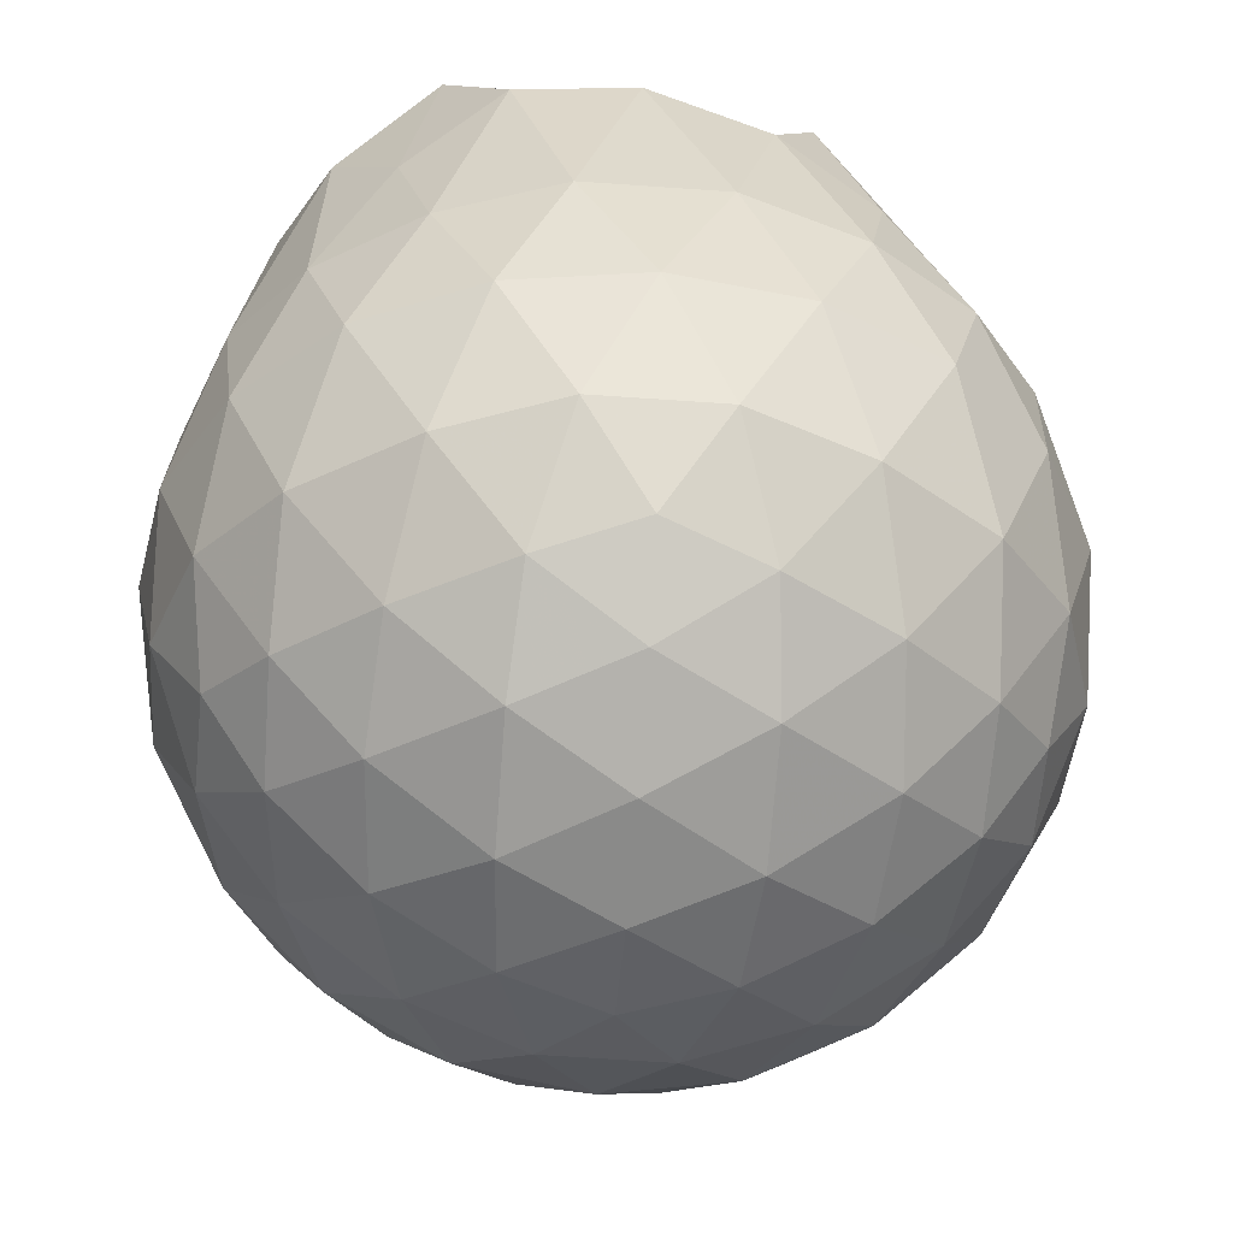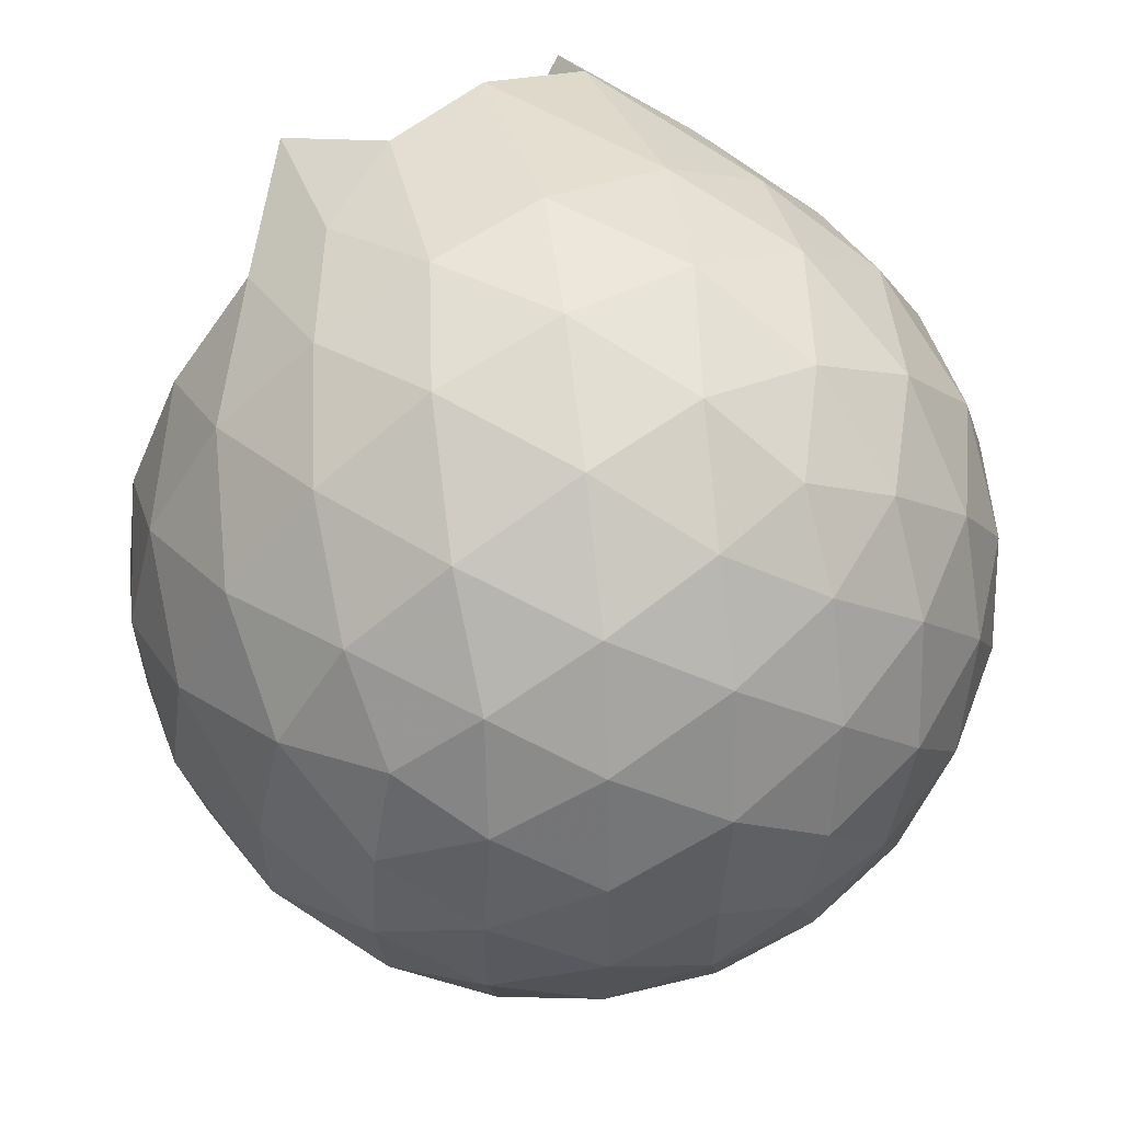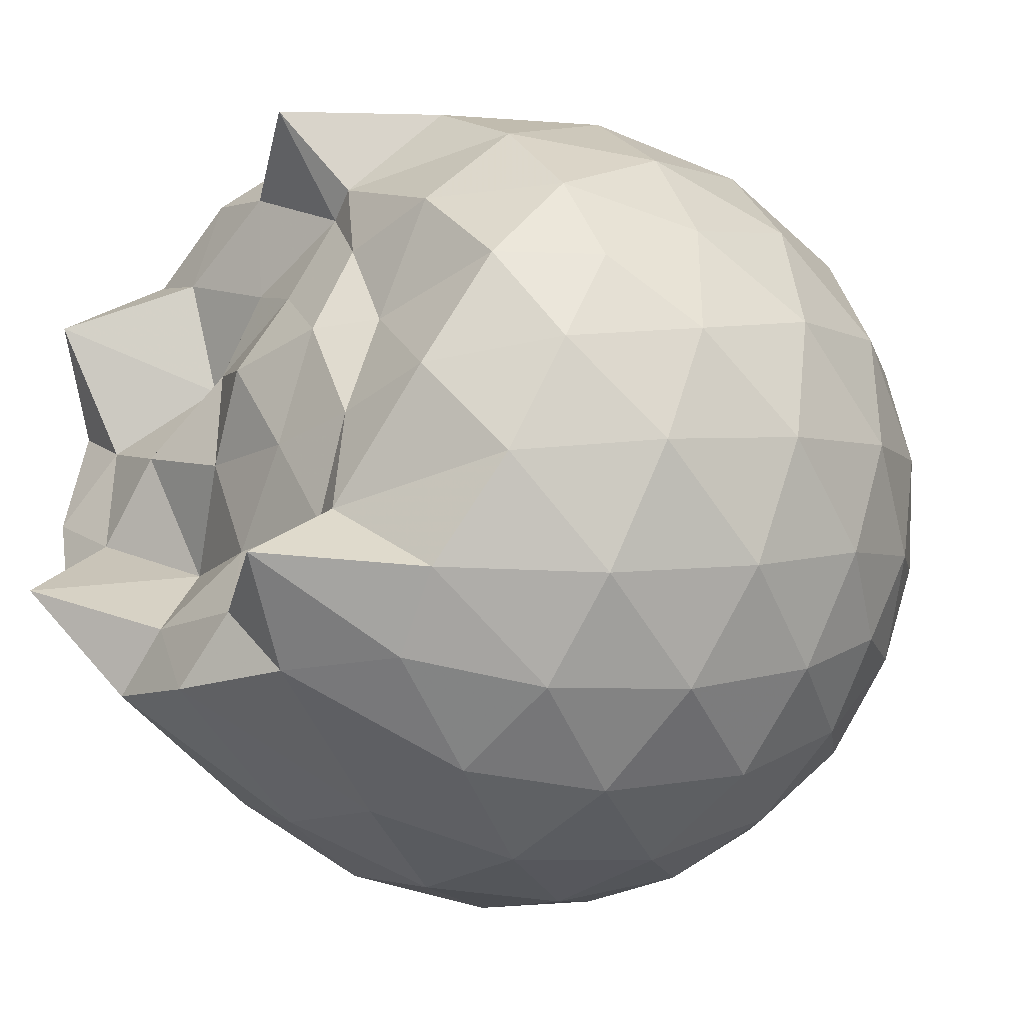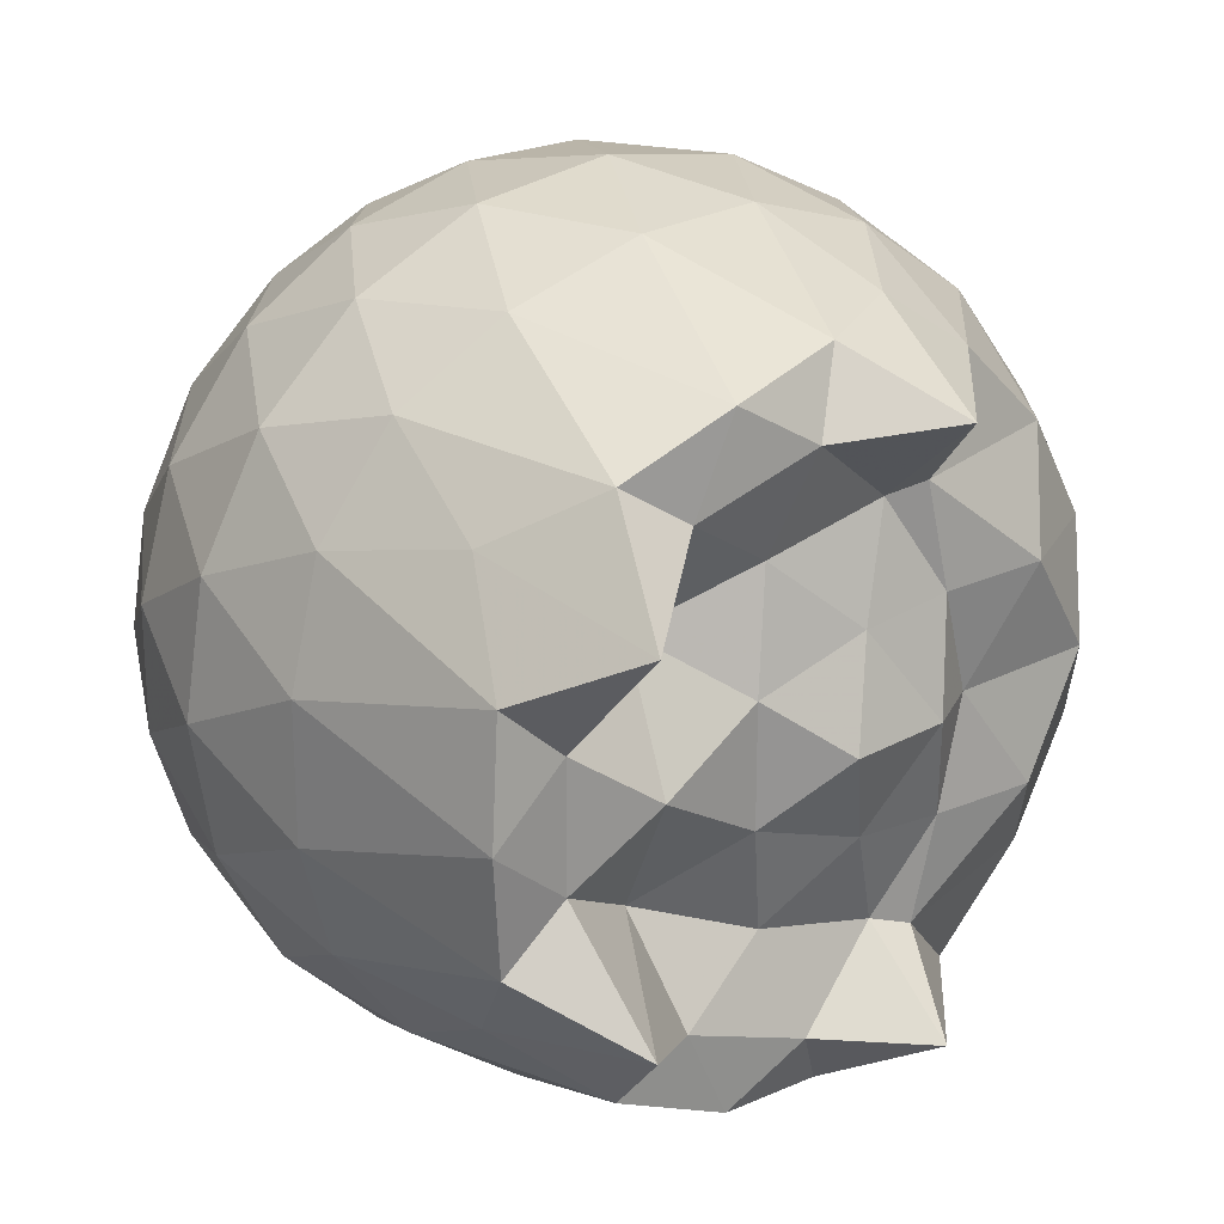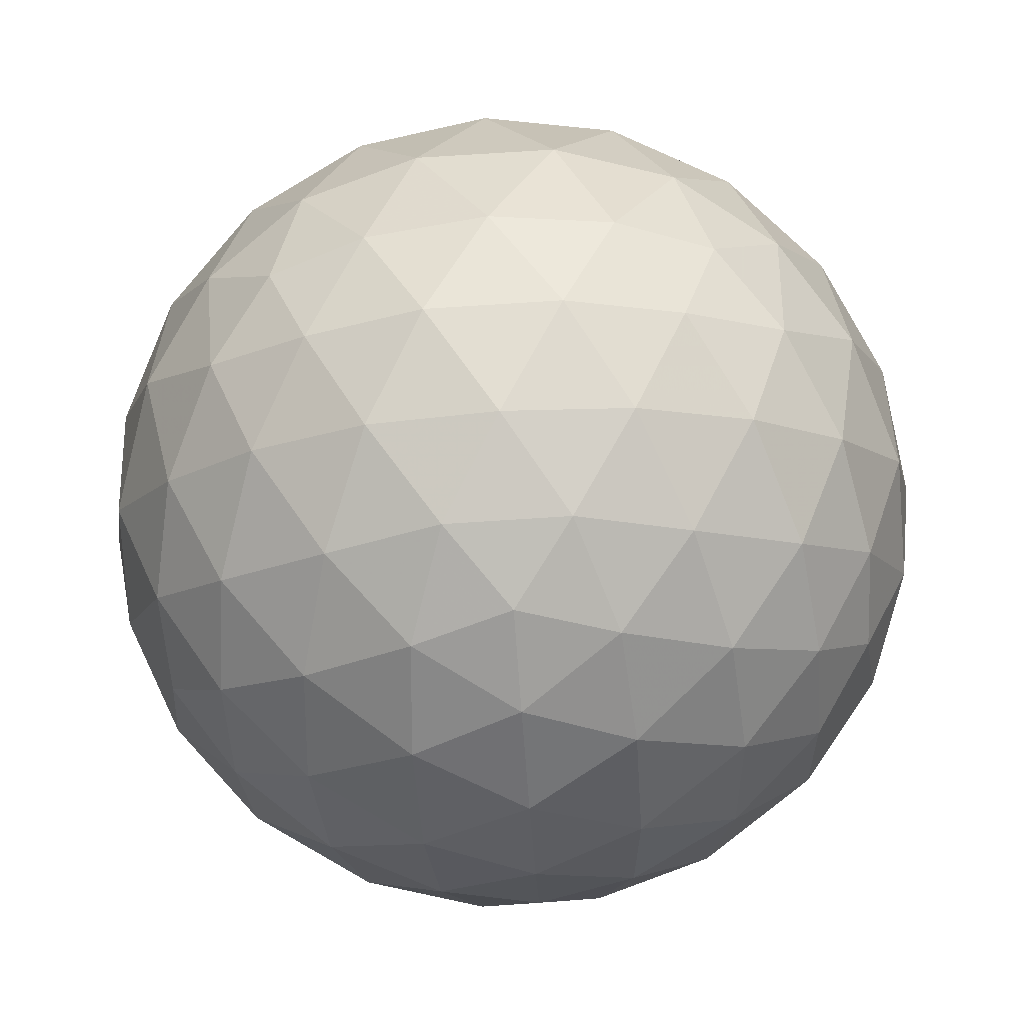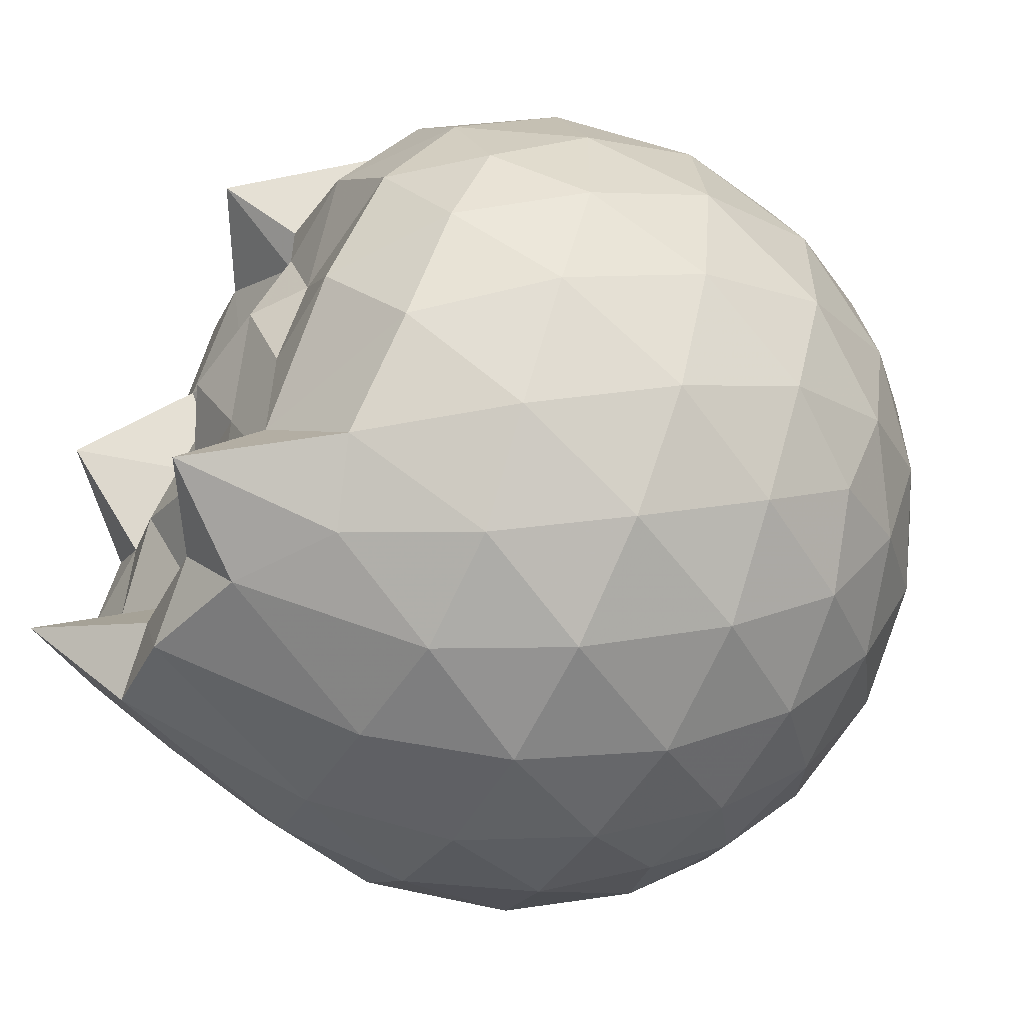
<metadata>
{"format":"obj","ext":"obj","renderer":"f3d","projection":"perspective","resolution":1024,"background":"white","views":[{"elev":-41.2,"azim":-23.3,"up":"+Z"},{"elev":59.6,"azim":149.5,"up":"+Y"},{"elev":-36.4,"azim":48.1,"up":"+Y"},{"elev":23.1,"azim":-34.3,"up":"+Y"},{"elev":-77.9,"azim":165.9,"up":"+Z"},{"elev":-56.7,"azim":63.2,"up":"+Y"}]}
</metadata>
<code>
v -1.49 -0.01606 1.098
v -1.48 -0.01612 -0.7567
v -0.6183 -0.01598 0.7345
v -0.6877 0.2104 0.7955
v -0.8378 0.4557 0.8274
v -1.055 0.6601 0.8541
v -1.224 0.7846 0.7961
v -1.456 0.7711 0.944
v -1.734 0.7193 1.02
v -1.988 0.614 1.009
v -2.174 0.478 0.8263
v -2.251 0.2568 1.023
v -2.282 -0.01619 1.05
v -2.252 -0.2893 1.023
v -2.174 -0.5102 0.8253
v -1.988 -0.6462 1.009
v -1.734 -0.7518 1.02
v -1.456 -0.8034 0.9439
v -1.224 -0.8168 0.7961
v -1.054 -0.6923 0.8537
v -0.8375 -0.4879 0.8272
v -0.6875 -0.2427 0.7955
v -0.5359 0.1283 0.5198
v -0.6317 0.3993 0.5481
v -0.8207 0.6552 0.5486
v -1.051 0.8277 0.5218
v -1.328 0.9144 0.523
v -1.617 0.9047 0.5529
v -1.919 0.8047 0.5533
v -2.155 0.6409 0.5242
v -2.325 0.4088 0.5235
v -2.407 0.1392 0.5534
v -2.406 -0.1716 0.5535
v -2.325 -0.4409 0.5232
v -2.155 -0.6731 0.5239
v -1.919 -0.8369 0.5532
v -1.617 -0.937 0.5526
v -1.328 -0.9466 0.5227
v -1.051 -0.86 0.5223
v -0.8206 -0.6875 0.5488
v -0.6316 -0.4314 0.5484
v -0.5359 -0.1606 0.5201
v -0.5297 0.2899 0.2353
v -0.6719 0.5657 0.2354
v -0.8933 0.784 0.2359
v -1.172 0.9231 0.2367
v -1.48 0.9691 0.2376
v -1.788 0.9178 0.2384
v -2.065 0.7751 0.2382
v -2.284 0.5567 0.2393
v -2.423 0.2836 0.2387
v -2.471 -0.01615 0.2395
v -2.423 -0.3158 0.2386
v -2.284 -0.589 0.2394
v -2.065 -0.8073 0.2381
v -1.788 -0.95 0.2383
v -1.48 -1.001 0.2375
v -1.172 -0.9554 0.2366
v -0.8933 -0.8163 0.2359
v -0.6719 -0.5979 0.2355
v -0.5297 -0.3221 0.2352
v -0.4807 -0.01614 0.2349
v -0.6276 0.4182 -0.05009
v -0.7995 0.6522 -0.04936
v -1.038 0.8153 -0.07675
v -1.343 0.9117 -0.07568
v -1.633 0.9155 -0.04669
v -1.91 0.8238 -0.04541
v -2.139 0.6489 -0.07193
v -2.327 0.3937 -0.07133
v -2.42 0.1258 -0.04198
v -2.42 -0.158 -0.04195
v -2.327 -0.426 -0.07132
v -2.139 -0.6811 -0.07194
v -1.91 -0.8561 -0.04543
v -1.633 -0.9477 -0.04671
v -1.343 -0.9439 -0.07568
v -1.038 -0.8476 -0.07679
v -0.7995 -0.6844 -0.04933
v -0.6276 -0.4504 -0.05012
v -0.5437 -0.1751 -0.07838
v -0.5437 0.1429 -0.07839
v -0.778 0.4885 -0.2617
v -0.9678 0.6327 -0.3179
v -1.228 0.75 -0.3405
v -1.508 0.8036 -0.3154
v -1.747 0.7953 -0.2573
v -1.944 0.6603 -0.3125
v -2.136 0.4527 -0.3346
v -2.275 0.2081 -0.3093
v -2.341 -0.01613 -0.2524
v -2.275 -0.2404 -0.3093
v -2.136 -0.4849 -0.3346
v -1.944 -0.6925 -0.3125
v -1.747 -0.8276 -0.2573
v -1.508 -0.8358 -0.3154
v -1.228 -0.7823 -0.3405
v -0.9678 -0.6649 -0.3179
v -0.778 -0.5208 -0.2617
v -0.6977 -0.2973 -0.3188
v -0.6641 -0.01612 -0.3426
v -0.6977 0.265 -0.3188
v -0.7798 -0.01624 0.9293
v -0.9508 0.2285 0.9836
v -1.247 0.4629 0.982
v -1.296 0.642 1.168
v -1.548 0.6077 1.031
v -1.829 0.5102 1.022
v -2.058 0.3865 1.247
v -2.106 0.1273 1.023
v -2.107 -0.1599 1.024
v -2.058 -0.419 1.246
v -1.829 -0.543 1.023
v -1.548 -0.6402 1.031
v -1.297 -0.6745 1.168
v -1.248 -0.4949 0.9822
v -0.9511 -0.2609 0.9838
v -1.124 -0.01641 0.9679
v -1.201 0.2248 0.9947
v -1.332 0.4391 0.9534
v -1.616 0.3731 0.9591
v -1.885 0.2697 0.89
v -1.903 -0.01595 1.049
v -1.885 -0.3019 0.8902
v -1.617 -0.4053 0.9592
v -1.332 -0.4715 0.9532
v -1.201 -0.2571 0.9945
v -1.253 -0.01607 1.06
v -1.417 0.2048 1.018
v -1.671 0.1202 1.016
v -1.671 -0.1523 1.015
v -1.417 -0.2368 1.018
v -0.8953 0.4037 -0.4541
v -1.136 0.5358 -0.5158
v -1.429 0.629 -0.5142
v -1.702 0.6598 -0.4497
v -1.904 0.474 -0.5106
v -2.084 0.2279 -0.5085
v -2.198 -0.01612 -0.4448
v -2.084 -0.2602 -0.5085
v -1.904 -0.5062 -0.5106
v -1.702 -0.692 -0.4497
v -1.429 -0.6612 -0.5142
v -1.136 -0.568 -0.5158
v -0.8953 -0.436 -0.4541
v -0.842 -0.1688 -0.517
v -0.842 0.1365 -0.517
v -1.074 0.2752 -0.6256
v -1.348 0.3821 -0.664
v -1.634 0.4533 -0.6221
v -1.822 0.2286 -0.6599
v -1.98 -0.01612 -0.6185
v -1.822 -0.2608 -0.6599
v -1.634 -0.4856 -0.6221
v -1.348 -0.4144 -0.664
v -1.074 -0.3075 -0.6256
v -1.055 -0.01612 -0.6656
v -1.284 0.1236 -0.7289
v -1.554 0.2095 -0.727
v -1.72 -0.01612 -0.7253
v -1.554 -0.2418 -0.727
v -1.284 -0.1558 -0.7289
f 3 23 4
f 4 23 24
f 4 24 5
f 5 24 25
f 5 25 6
f 6 25 26
f 6 26 7
f 7 26 27
f 7 27 8
f 8 27 28
f 8 28 9
f 9 28 29
f 9 29 10
f 10 29 30
f 10 30 11
f 11 30 31
f 11 31 12
f 12 31 32
f 12 32 13
f 13 32 33
f 13 33 14
f 14 33 34
f 14 34 15
f 15 34 35
f 15 35 16
f 16 35 36
f 16 36 17
f 17 36 37
f 17 37 18
f 18 37 38
f 18 38 19
f 19 38 39
f 19 39 20
f 20 39 40
f 20 40 21
f 21 40 41
f 21 41 22
f 22 41 42
f 22 42 3
f 3 42 23
f 23 43 24
f 24 43 44
f 24 44 25
f 25 44 45
f 25 45 26
f 26 45 46
f 26 46 27
f 27 46 47
f 27 47 28
f 28 47 48
f 28 48 29
f 29 48 49
f 29 49 30
f 30 49 50
f 30 50 31
f 31 50 51
f 31 51 32
f 32 51 52
f 32 52 33
f 33 52 53
f 33 53 34
f 34 53 54
f 34 54 35
f 35 54 55
f 35 55 36
f 36 55 56
f 36 56 37
f 37 56 57
f 37 57 38
f 38 57 58
f 38 58 39
f 39 58 59
f 39 59 40
f 40 59 60
f 40 60 41
f 41 60 61
f 41 61 42
f 42 61 62
f 42 62 23
f 23 62 43
f 43 63 44
f 44 63 64
f 44 64 45
f 45 64 65
f 45 65 46
f 46 65 66
f 46 66 47
f 47 66 67
f 47 67 48
f 48 67 68
f 48 68 49
f 49 68 69
f 49 69 50
f 50 69 70
f 50 70 51
f 51 70 71
f 51 71 52
f 52 71 72
f 52 72 53
f 53 72 73
f 53 73 54
f 54 73 74
f 54 74 55
f 55 74 75
f 55 75 56
f 56 75 76
f 56 76 57
f 57 76 77
f 57 77 58
f 58 77 78
f 58 78 59
f 59 78 79
f 59 79 60
f 60 79 80
f 60 80 61
f 61 80 81
f 61 81 62
f 62 81 82
f 62 82 43
f 43 82 63
f 63 83 64
f 64 83 84
f 64 84 65
f 65 84 85
f 65 85 66
f 66 85 86
f 66 86 67
f 67 86 87
f 67 87 68
f 68 87 88
f 68 88 69
f 69 88 89
f 69 89 70
f 70 89 90
f 70 90 71
f 71 90 91
f 71 91 72
f 72 91 92
f 72 92 73
f 73 92 93
f 73 93 74
f 74 93 94
f 74 94 75
f 75 94 95
f 75 95 76
f 76 95 96
f 76 96 77
f 77 96 97
f 77 97 78
f 78 97 98
f 78 98 79
f 79 98 99
f 79 99 80
f 80 99 100
f 80 100 81
f 81 100 101
f 81 101 82
f 82 101 102
f 82 102 63
f 63 102 83
f 103 104 118
f 104 119 118
f 104 105 119
f 105 120 119
f 105 106 120
f 106 107 120
f 107 121 120
f 107 108 121
f 108 122 121
f 108 109 122
f 109 110 122
f 110 123 122
f 110 111 123
f 111 124 123
f 111 112 124
f 112 113 124
f 113 125 124
f 113 114 125
f 114 126 125
f 114 115 126
f 115 116 126
f 116 127 126
f 116 117 127
f 117 118 127
f 117 103 118
f 118 119 128
f 119 129 128
f 119 120 129
f 120 121 129
f 121 130 129
f 121 122 130
f 122 123 130
f 123 131 130
f 123 124 131
f 124 125 131
f 125 132 131
f 125 126 132
f 126 127 132
f 127 128 132
f 127 118 128
f 133 148 134
f 134 148 149
f 134 149 135
f 135 149 150
f 135 150 136
f 136 150 137
f 137 150 151
f 137 151 138
f 138 151 152
f 138 152 139
f 139 152 140
f 140 152 153
f 140 153 141
f 141 153 154
f 141 154 142
f 142 154 143
f 143 154 155
f 143 155 144
f 144 155 156
f 144 156 145
f 145 156 146
f 146 156 157
f 146 157 147
f 147 157 148
f 147 148 133
f 148 158 149
f 149 158 159
f 149 159 150
f 150 159 151
f 151 159 160
f 151 160 152
f 152 160 153
f 153 160 161
f 153 161 154
f 154 161 155
f 155 161 162
f 155 162 156
f 156 162 157
f 157 162 158
f 157 158 148
f 3 4 103
f 103 4 104
f 4 5 104
f 104 5 105
f 5 6 105
f 105 6 106
f 6 7 106
f 7 8 106
f 106 8 107
f 8 9 107
f 107 9 108
f 9 10 108
f 108 10 109
f 10 11 109
f 11 12 109
f 109 12 110
f 12 13 110
f 110 13 111
f 13 14 111
f 111 14 112
f 14 15 112
f 15 16 112
f 112 16 113
f 16 17 113
f 113 17 114
f 17 18 114
f 114 18 115
f 18 19 115
f 19 20 115
f 115 20 116
f 20 21 116
f 116 21 117
f 21 22 117
f 117 22 103
f 22 3 103
f 83 133 84
f 84 133 134
f 84 134 85
f 85 134 135
f 85 135 86
f 86 135 136
f 86 136 87
f 87 136 88
f 88 136 137
f 88 137 89
f 89 137 138
f 89 138 90
f 90 138 139
f 90 139 91
f 91 139 92
f 92 139 140
f 92 140 93
f 93 140 141
f 93 141 94
f 94 141 142
f 94 142 95
f 95 142 96
f 96 142 143
f 96 143 97
f 97 143 144
f 97 144 98
f 98 144 145
f 98 145 99
f 99 145 100
f 100 145 146
f 100 146 101
f 101 146 147
f 101 147 102
f 102 147 133
f 102 133 83
f 128 129 1
f 129 130 1
f 130 131 1
f 131 132 1
f 132 128 1
f 159 158 2
f 160 159 2
f 161 160 2
f 162 161 2
f 158 162 2

</code>
